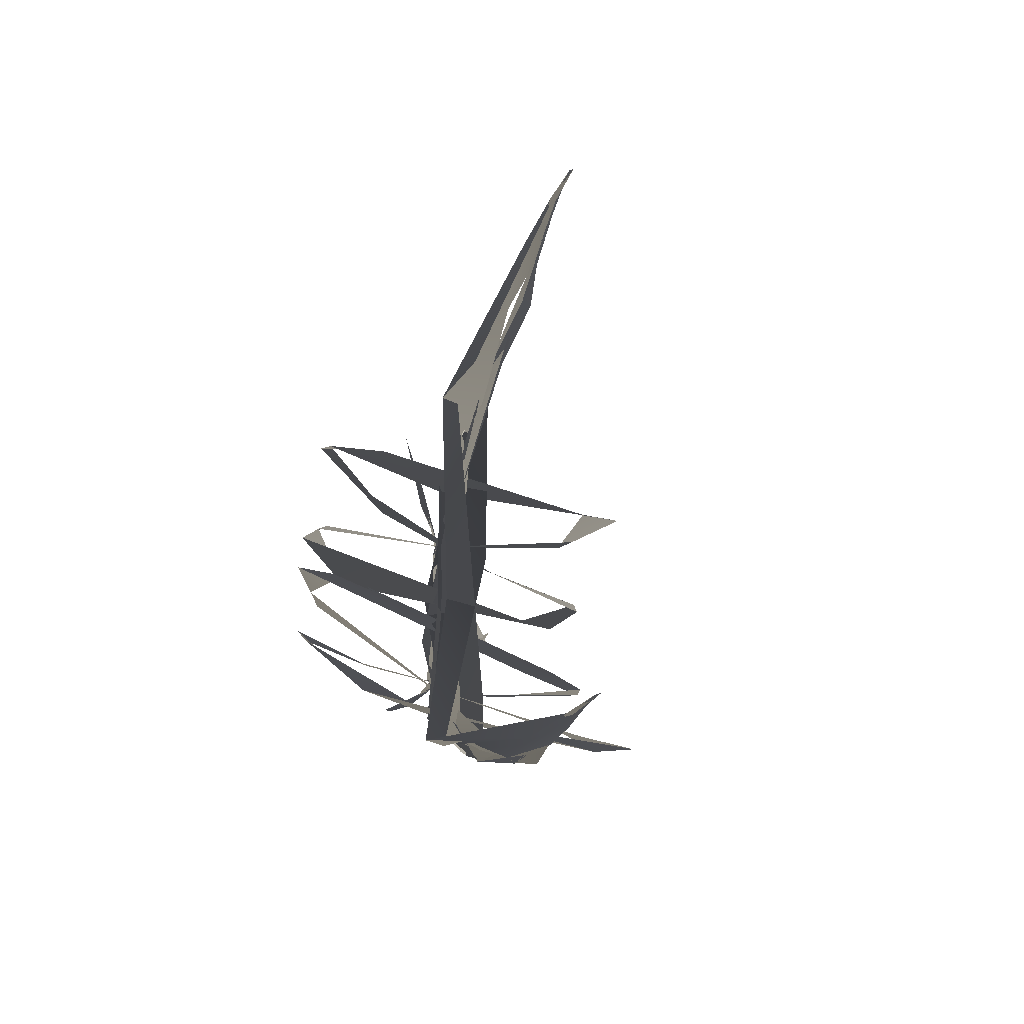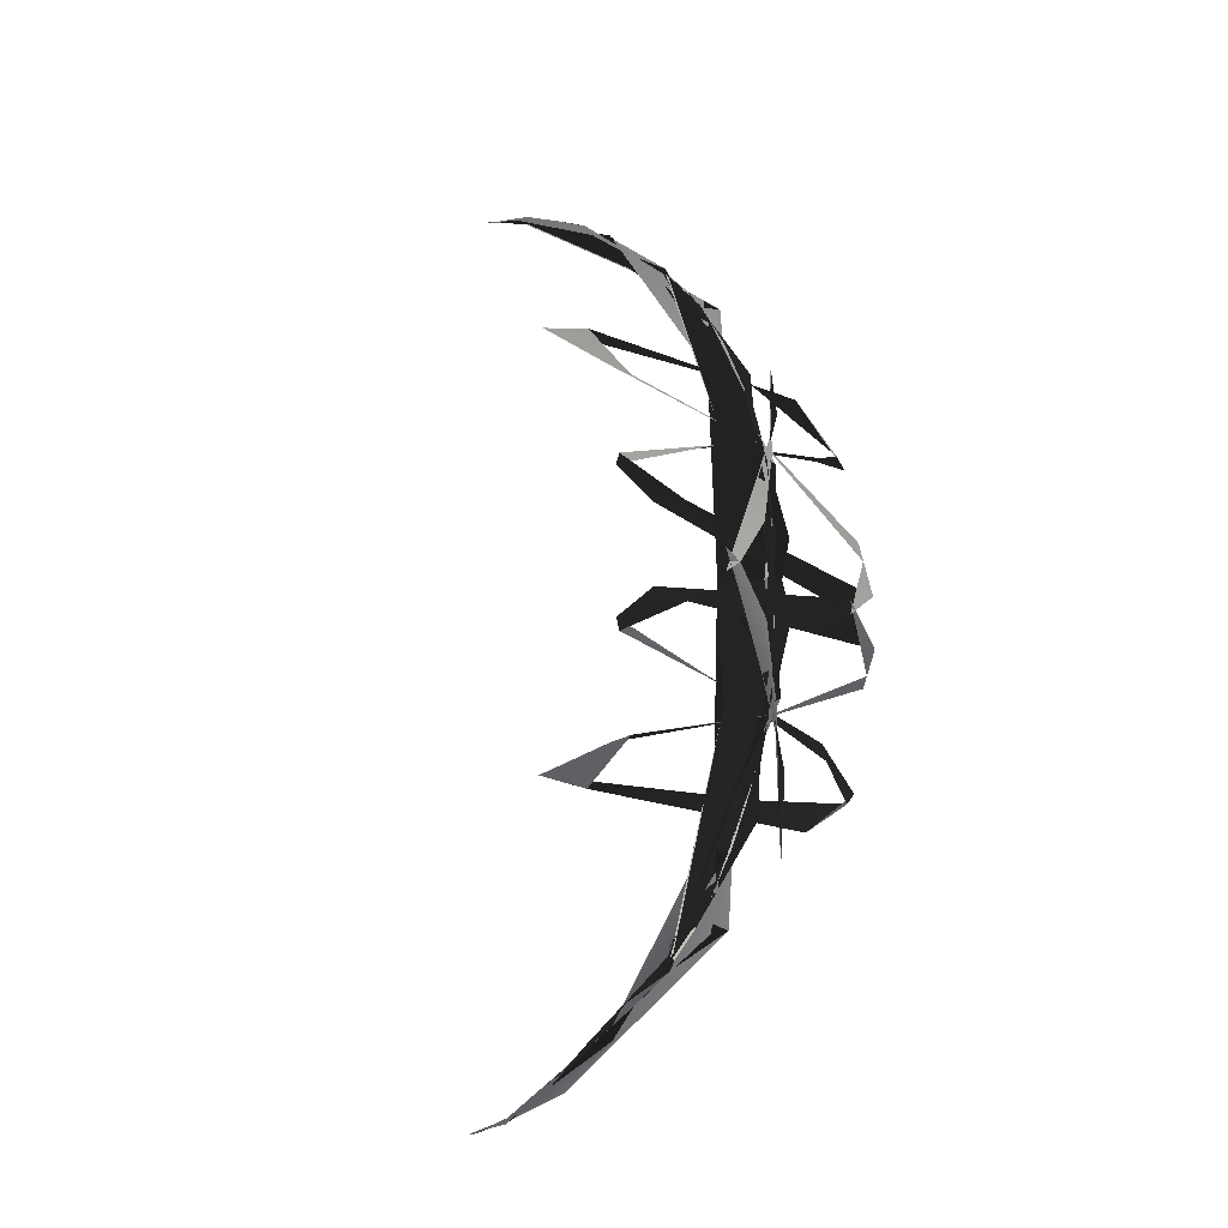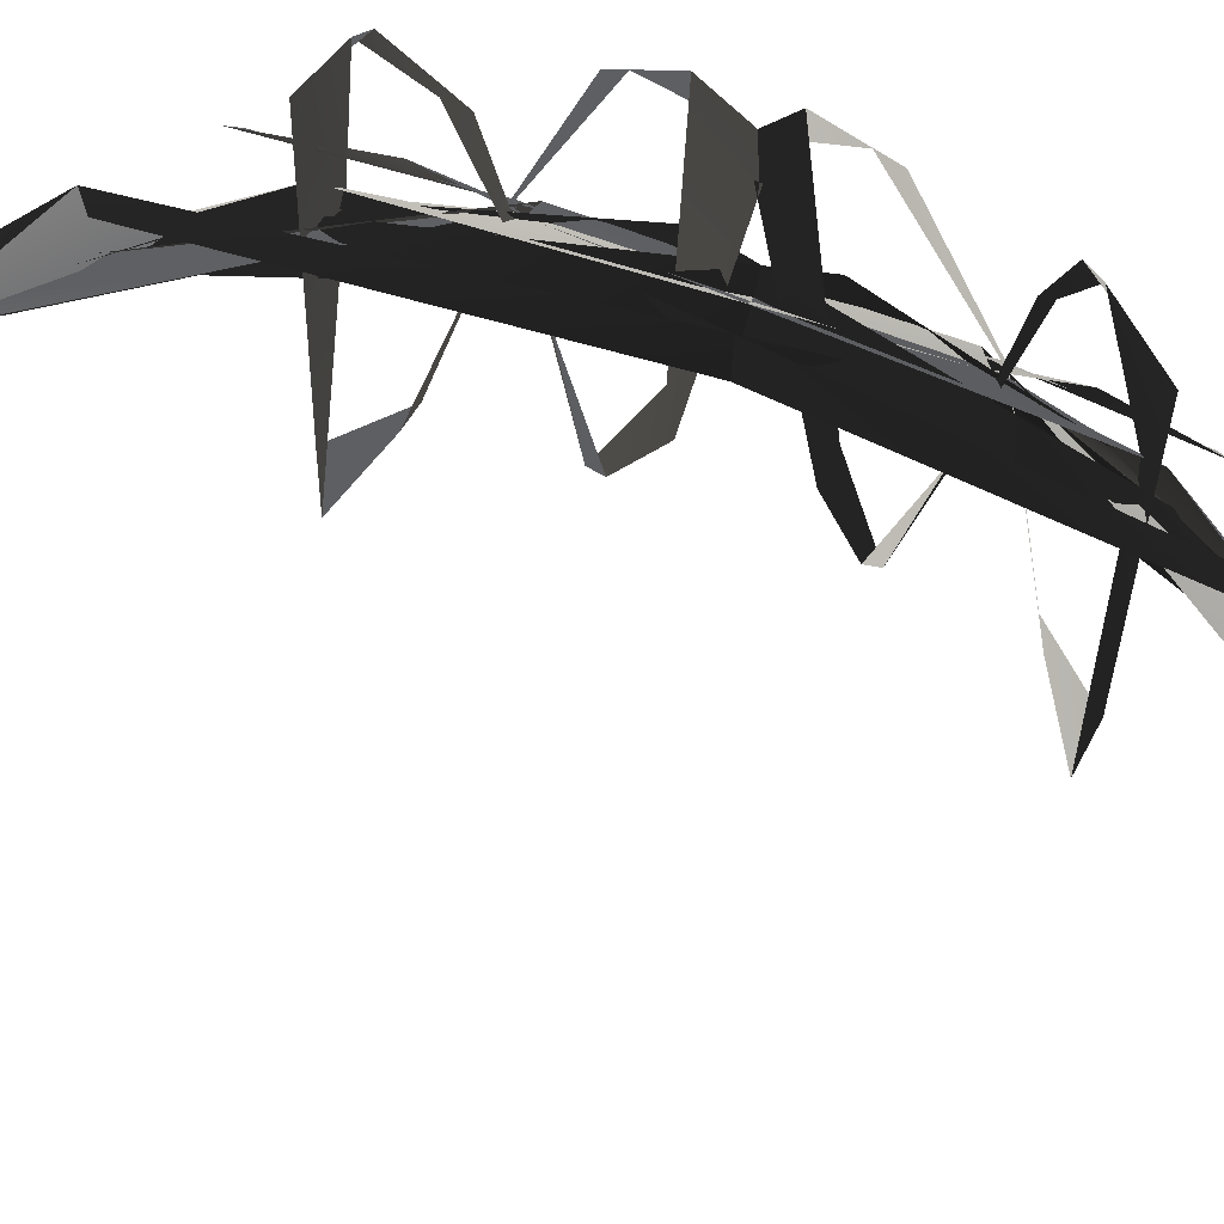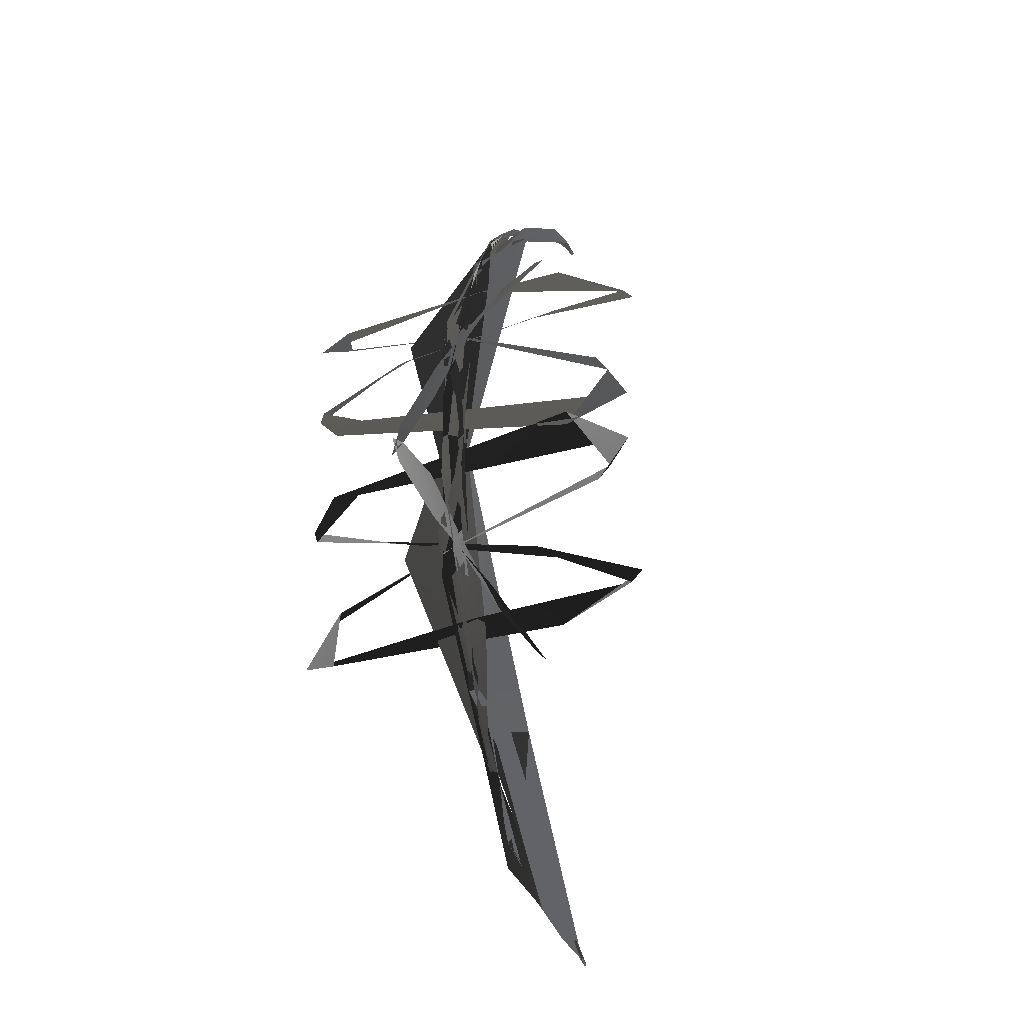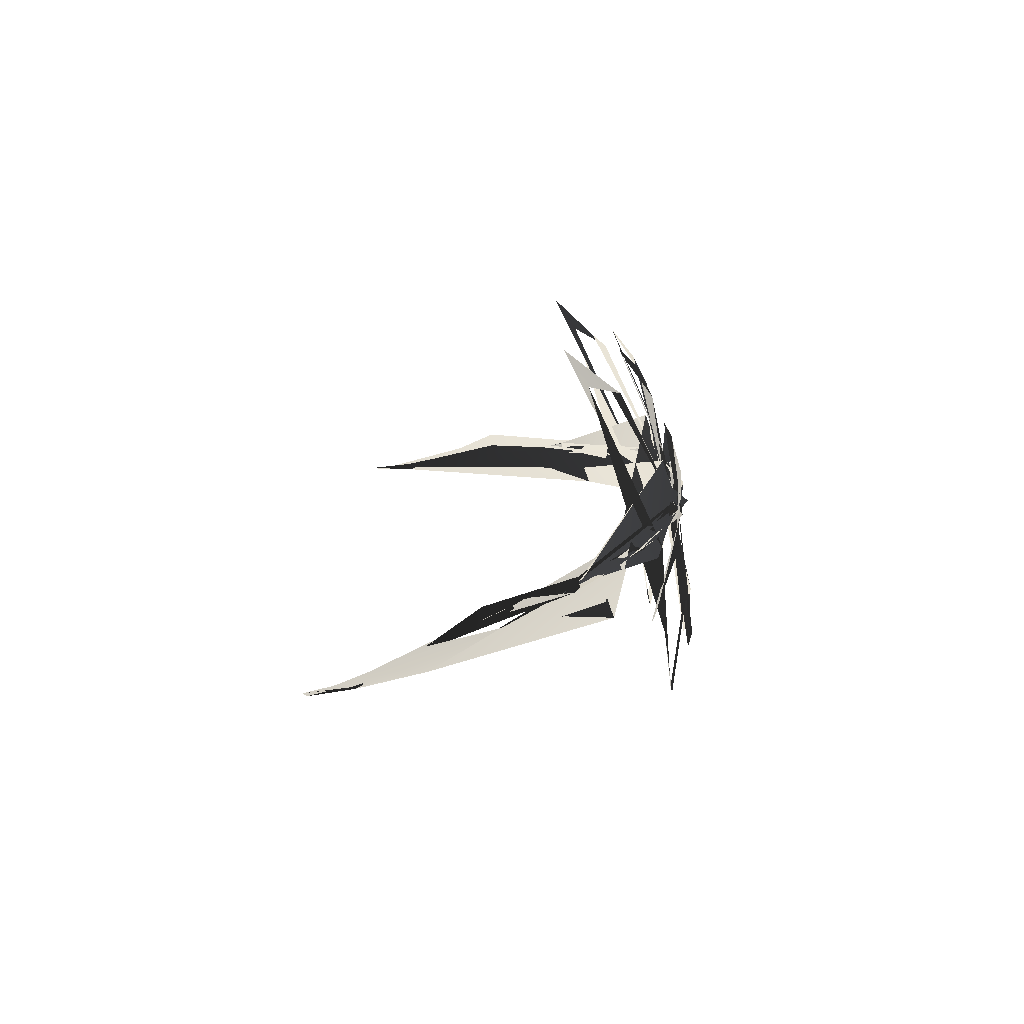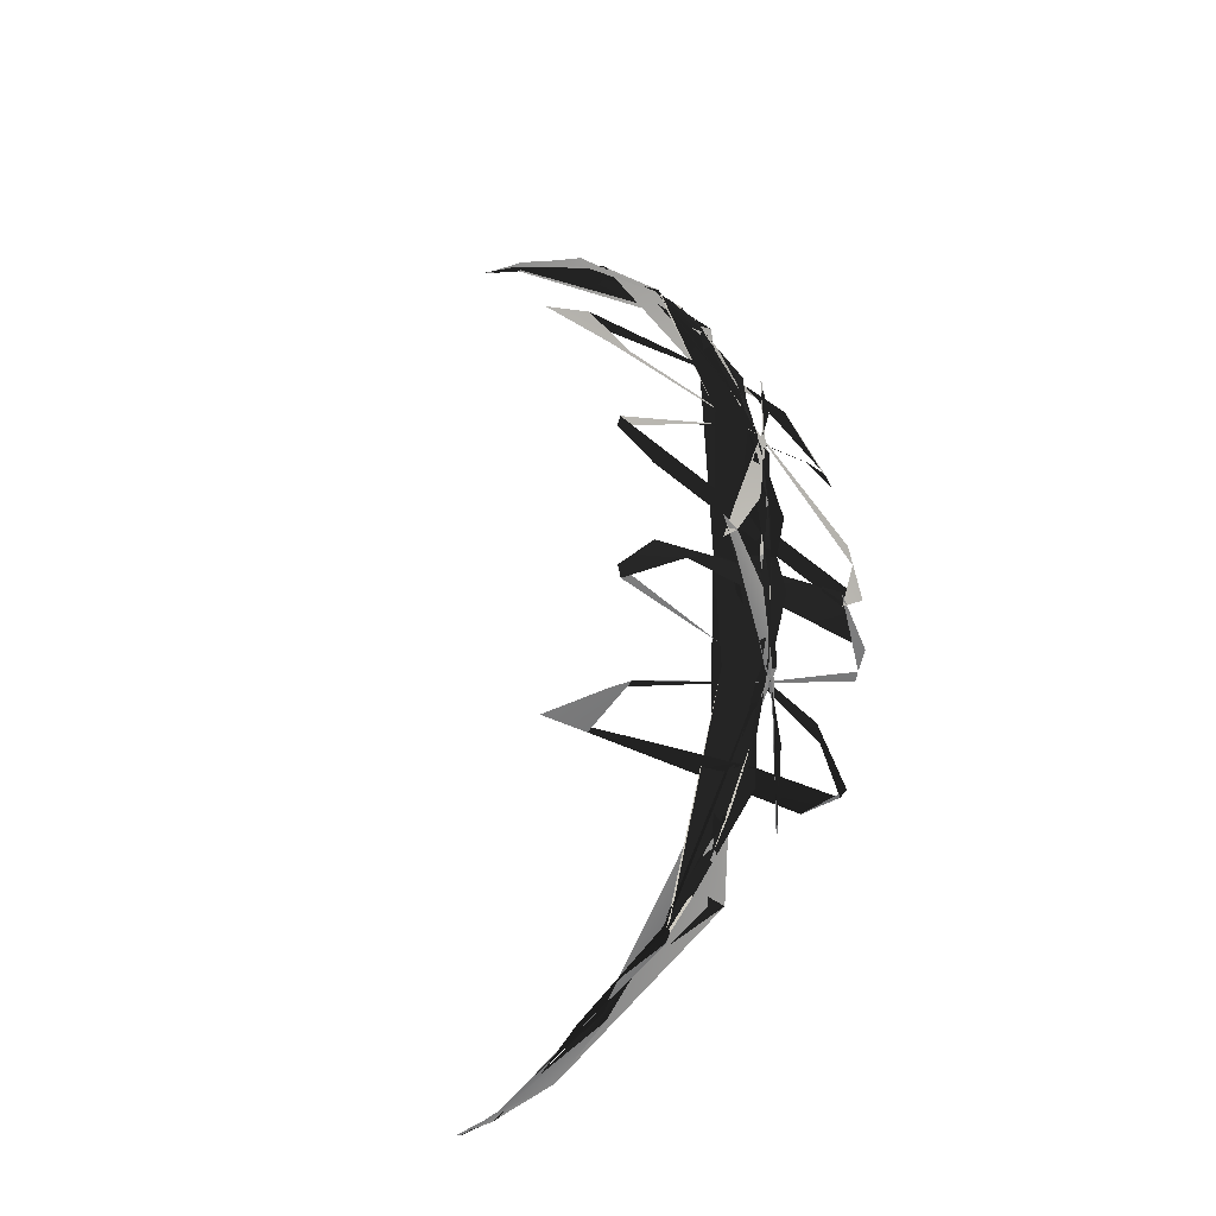
<metadata>
{"format":"obj","ext":"obj","renderer":"f3d","projection":"perspective","resolution":1024,"background":"white","views":[{"elev":-51.0,"azim":65.2,"up":"+Y"},{"elev":-16.0,"azim":-135.8,"up":"+Y"},{"elev":59.4,"azim":112.0,"up":"+Z"},{"elev":-26.8,"azim":-66.8,"up":"+Y"},{"elev":-76.3,"azim":-165.7,"up":"+Y"},{"elev":-25.5,"azim":-137.4,"up":"+Y"}]}
</metadata>
<code>
g
v  0.07843 0.2824 0.3333
v  0.09412 0.2902 0.2902
v  0.05882 0.3216 0.3412
v  0.04314 0.2941 0.5216
v  0.04706 0.3294 0.3569
v  0.06274 0.2784 0.6118
v  0.01569 0.3686 0.5098
v  0.07059 0.3176 0.6863
v  0.01569 0.3686 0.5137
v  0.07059 0.3294 0.698
v  0.03137 0.4235 0.6667
v  0.03922 0.3451 0.6157
v  0.03529 0.4392 0.6784
v  0.02745 0.3569 0.5961
v  0.03922 0.4706 0.698
v  0.01569 0.3843 0.4392
v  0.01961 0.5059 0.6353
v  0.01569 0.3843 0.4471
v  0.01176 0.451 0.3922
v  0.03529 0.4157 0.3294
v  0.01961 0.4588 0.3569
v  0.03529 0.4275 0.3255
v  0.07843 0.7137 0.3333
v  0.05882 0.6745 0.3412
v  0.09412 0.7059 0.2902
v  0.04314 0.702 0.5216
v  0.04706 0.6667 0.3569
v  0.06274 0.7176 0.6118
v  0.01569 0.6275 0.5098
v  0.07059 0.6784 0.6863
v  0.01569 0.6275 0.5137
v  0.07059 0.6667 0.698
v  0.03137 0.5725 0.6667
v  0.03922 0.651 0.6157
v  0.03529 0.5569 0.6784
v  0.02745 0.6392 0.5961
v  0.03922 0.5255 0.698
v  0.01569 0.6118 0.4392
v  0.01961 0.4902 0.6353
v  0.01569 0.6118 0.4471
v  0.01176 0.5451 0.3922
v  0.03529 0.5804 0.3294
v  0.01961 0.5373 0.3569
v  0.03529 0.5686 0.3255
v  0.06667 0.2549 0.5804
v  0.01569 0.3647 0.5137
v  0.04314 0.298 0.549
v  0.07451 0.2471 0.5882
v  0.01569 0.3725 0.5176
v  0.06274 0.2667 0.5765
v  0 0.451 0.4863
v  0.03137 0.3216 0.5451
v  0 0.498 0.451
v  0.007843 0.4039 0.4863
v  0.003922 0.5098 0.4353
v  0 0.4745 0.4471
v  0.06667 0.7412 0.5804
v  0.04314 0.698 0.549
v  0.01569 0.6314 0.5137
v  0.01569 0.6235 0.5176
v  0.07451 0.749 0.5882
v  0 0.5451 0.4863
v  0.06274 0.7294 0.5765
v  0 0.498 0.451
v  0.03137 0.6745 0.5451
v  0.003922 0.4863 0.4353
v  0.007843 0.5922 0.4863
v  0 0.5216 0.4471
v  0.1098 0.8157 0.5059
v  0.05098 0.7176 0.5294
v  0.1176 0.8235 0.502
v  0.1529 0.8588 0.502
v  0.03137 0.6745 0.5098
v  0.01569 0.3686 0.5059
v  0.1412 0.8471 0.5059
v  0.07451 0.7608 0.5059
v  0.01569 0.3647 0.5059
v  0.1333 0.8392 0.498
v  0.1294 0.8353 0.498
v  0.01961 0.6314 0.4471
v  0.09412 0.7961 0.5059
v  0.01176 0.6118 0.5059
v  0.03922 0.6941 0.5059
v  0.06274 0.7451 0.5059
v  0 0.5451 0.498
v  0.08235 0.7765 0.5059
v  0.04314 0.7059 0.5098
v  0.01176 0.3843 0.5176
v  0.02353 0.3373 0.4902
v  0.01176 0.6078 0.4902
v  0 0.5373 0.5216
v  0.1412 0.1451 0.5059
v  0.1333 0.1569 0.4941
v  0.2 0.09804 0.4902
v  0.2078 0.0902 0.4941
v  0.3569 0.01961 0.502
v  0.2627 0.05882 0.4902
v  0.2275 0.07843 0.4784
v  0.2863 0.04706 0.4941
v  0.3412 0.02353 0.498
v  0.3373 0.02353 0.498
v  0.2157 0.08628 0.5059
v  0.4 0.007843 0.502
v  0.4039 0.007843 0.498
v  0.2902 0.04314 0.5176
v  0.3569 0.01961 0.5098
v  0.3608 0.01569 0.5059
v  0.1137 0.1804 0.5333
v  0.1098 0.1843 0.5529
v  0.07843 0.2275 0.498
v  0.06274 0.2549 0.5098
v  0.01569 0.6353 0.4902
v  0.3569 0.9765 0.5098
v  0.4039 0.9882 0.498
v  0.3608 0.9804 0.5059
v  0.1137 0.8157 0.5333
v  0.4 0.9882 0.502
v  0.3569 0.9765 0.502
v  0.1098 0.8118 0.5529
v  0.2902 0.9529 0.5176
v  0.3412 0.9725 0.498
v  0.01569 0.3608 0.4902
v  0.01961 0.3647 0.4471
v  0.07843 0.7686 0.498
v  0.3373 0.9725 0.498
v  0.2157 0.9098 0.5059
v  0.2863 0.949 0.4941
v  0.06274 0.7412 0.5098
v  0 0.4588 0.5216
v  0.2627 0.9373 0.4902
v  0.2275 0.9176 0.4784
v  0.1333 0.8392 0.4941
v  0.01176 0.3882 0.4902
v  0.04314 0.2902 0.5098
v  0.1412 0.851 0.5059
v  0.02353 0.6588 0.4902
v  0.08235 0.2196 0.5059
v  0.06274 0.251 0.5059
v  0.1333 0.1569 0.498
v  0.1294 0.1608 0.498
v  0.1529 0.1373 0.502
v  0.09412 0.2 0.5059
v  0.03922 0.302 0.5059
v  0.1412 0.149 0.5059
v  0.1098 0.1804 0.5059
v  0.1176 0.1725 0.502
v  0.05098 0.2784 0.5294
v  0.07451 0.2353 0.5059
v  0.03137 0.3216 0.5098
v  0.01569 0.6275 0.5059
v  0.01176 0.3843 0.5059
v  0 0.451 0.498
v  0.01569 0.6314 0.5059
v  0.01176 0.6118 0.5176
v  0.2 0.898 0.4902
v  0.2078 0.9059 0.4941
g Mesh_1273.rip
f 1 2 3
f 1 4 2
f 5 1 3
f 4 1 6
f 5 3 7
f 6 8 4
f 7 9 5
f 8 6 10
f 7 11 9
f 10 12 8
f 11 7 13
f 12 10 14
f 13 15 11
f 14 16 12
f 15 13 17
f 16 14 18
f 17 19 15
f 20 16 18
f 19 17 21
f 16 20 22
f 22 19 21
f 19 22 20
f 23 24 25
f 26 23 25
f 27 24 23
f 23 26 28
f 27 29 24
f 30 28 26
f 29 27 31
f 28 30 32
f 33 29 31
f 34 32 30
f 29 33 35
f 32 34 36
f 37 35 33
f 38 36 34
f 35 37 39
f 36 38 40
f 41 39 37
f 42 40 38
f 39 41 43
f 38 44 42
f 41 44 43
f 41 42 44
f 45 46 47
f 48 46 45
f 46 49 47
f 50 46 48
f 49 46 51
f 52 46 50
f 51 46 53
f 54 46 52
f 53 46 55
f 56 46 54
f 55 46 56
f 57 58 59
f 59 58 60
f 61 57 59
f 60 62 59
f 63 61 59
f 62 64 59
f 65 63 59
f 64 66 59
f 67 65 59
f 66 68 59
f 68 67 59
f 69 70 71
f 72 69 71
f 70 69 73
f 74 70 73
f 69 72 75
f 76 73 69
f 75 76 69
f 74 73 77
f 78 75 72
f 72 79 78
f 80 78 79
f 76 75 81
f 78 81 75
f 73 76 82
f 77 73 82
f 81 83 76
f 83 82 76
f 83 81 84
f 82 83 85
f 86 84 81
f 81 78 86
f 84 86 87
f 88 82 85
f 77 82 88
f 88 85 89
f 90 87 86
f 87 90 91
f 92 88 89
f 92 77 88
f 89 93 92
f 77 92 94
f 94 74 77
f 74 94 95
f 95 94 96
f 92 93 97
f 97 93 98
f 99 97 98
f 94 92 100
f 100 92 97
f 96 94 100
f 97 99 101
f 101 100 97
f 102 101 99
f 103 96 100
f 100 101 103
f 96 103 104
f 101 102 105
f 105 103 101
f 106 104 103
f 103 105 106
f 104 106 107
f 106 108 107
f 105 109 106
f 108 106 109
f 102 110 105
f 109 105 110
f 110 102 111
f 91 110 111
f 110 91 90
f 112 108 109
f 110 112 109
f 112 110 90
f 108 112 80
f 86 112 90
f 78 80 112
f 112 86 78
f 113 114 115
f 113 115 116
f 114 113 117
f 117 118 114
f 113 116 119
f 120 117 113
f 113 119 120
f 118 117 121
f 116 122 119
f 122 116 123
f 120 119 124
f 119 122 124
f 117 120 125
f 125 121 117
f 126 125 120
f 126 120 124
f 125 126 127
f 126 124 128
f 124 129 128
f 127 130 125
f 121 125 130
f 130 127 131
f 130 131 132
f 129 124 133
f 122 133 124
f 133 134 129
f 135 130 132
f 121 130 135
f 136 135 132
f 134 133 137
f 122 137 133
f 137 138 134
f 137 122 139
f 123 139 122
f 139 123 140
f 141 139 140
f 138 137 142
f 139 142 137
f 142 143 138
f 139 141 144
f 142 139 144
f 141 145 144
f 145 141 146
f 146 147 145
f 144 148 142
f 148 144 145
f 143 142 148
f 147 149 145
f 145 149 148
f 147 150 149
f 148 151 143
f 149 151 148
f 151 152 143
f 153 149 150
f 149 153 151
f 151 154 152
f 154 151 153
f 136 152 154
f 135 136 154
f 153 135 154
f 150 155 153
f 135 153 155
f 155 150 156
f 155 121 135
f 156 118 155
f 118 121 155
g

</code>
